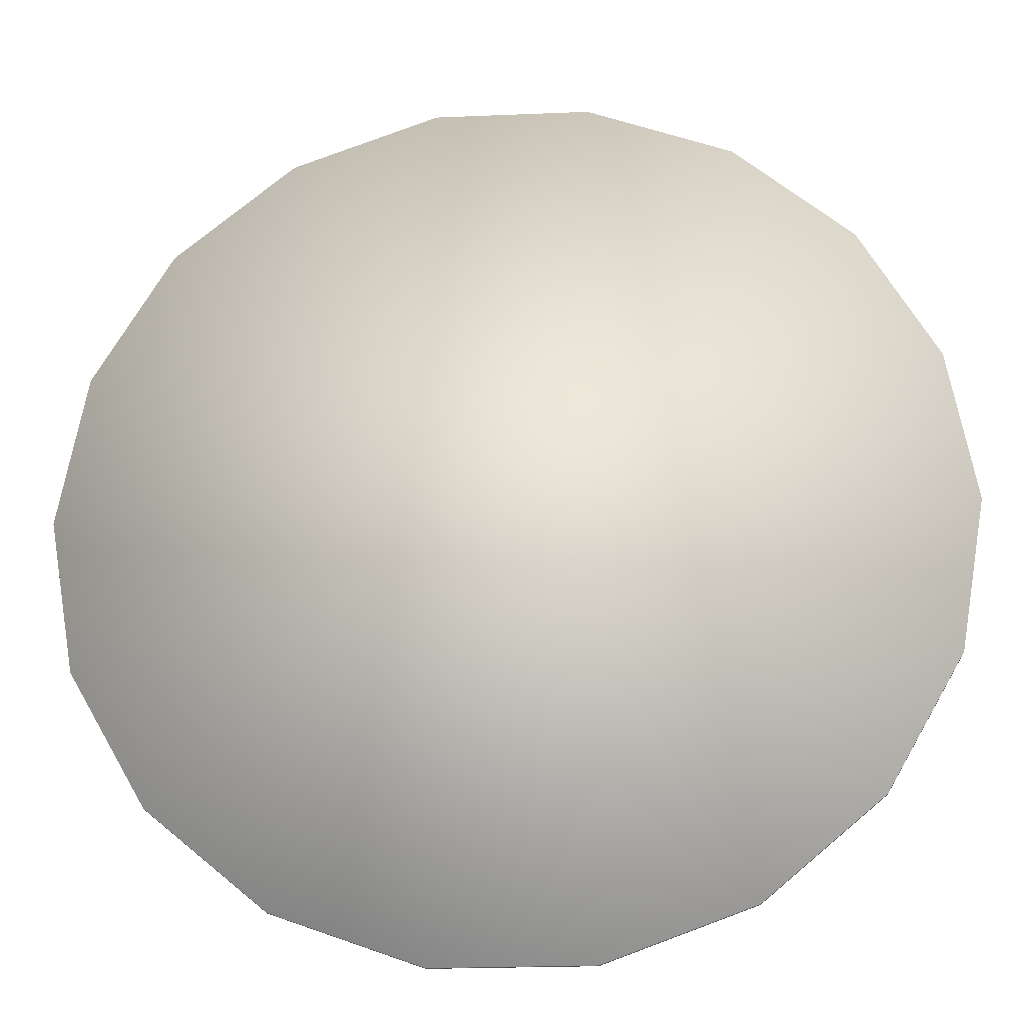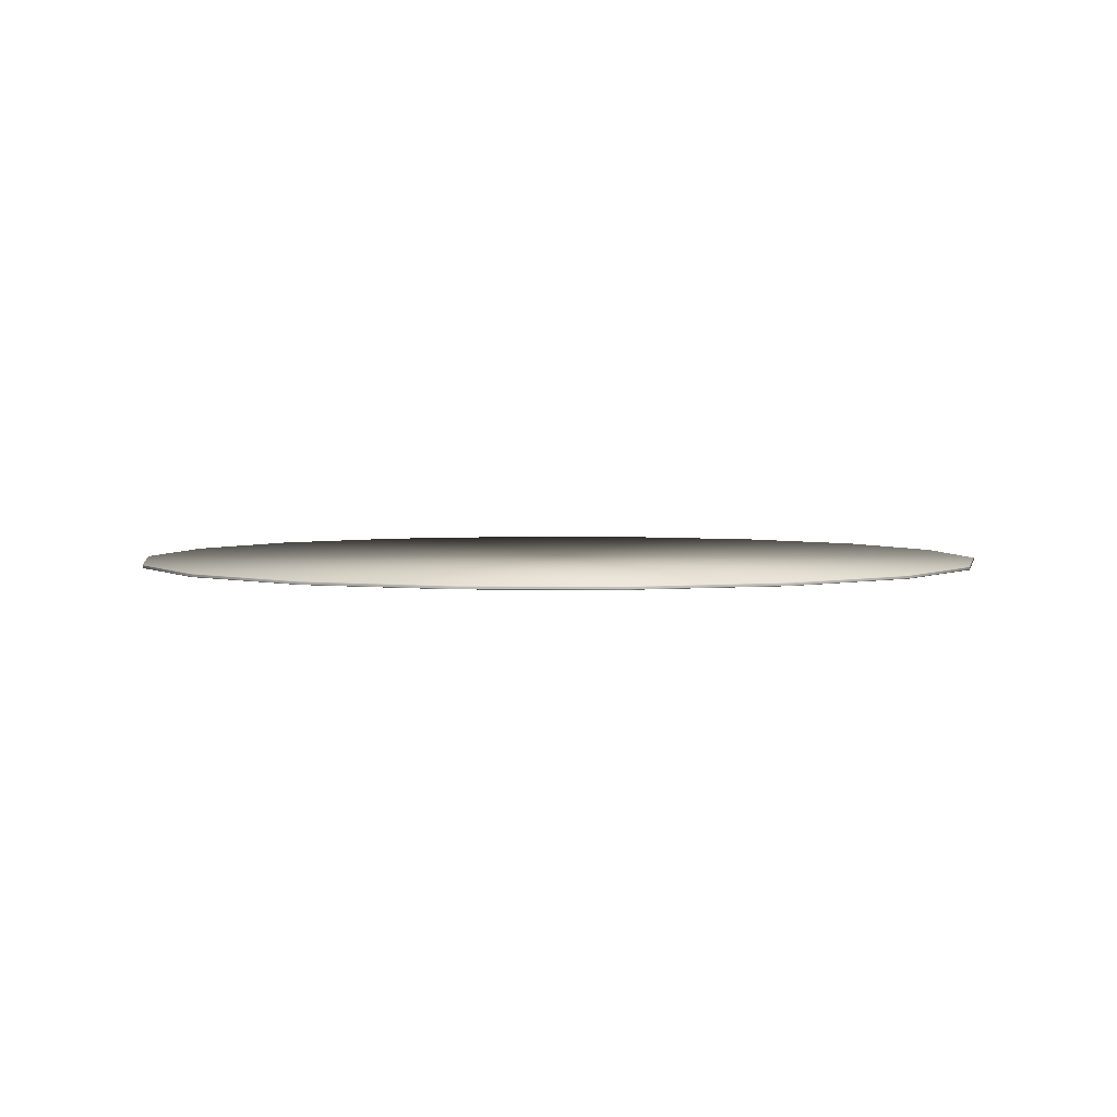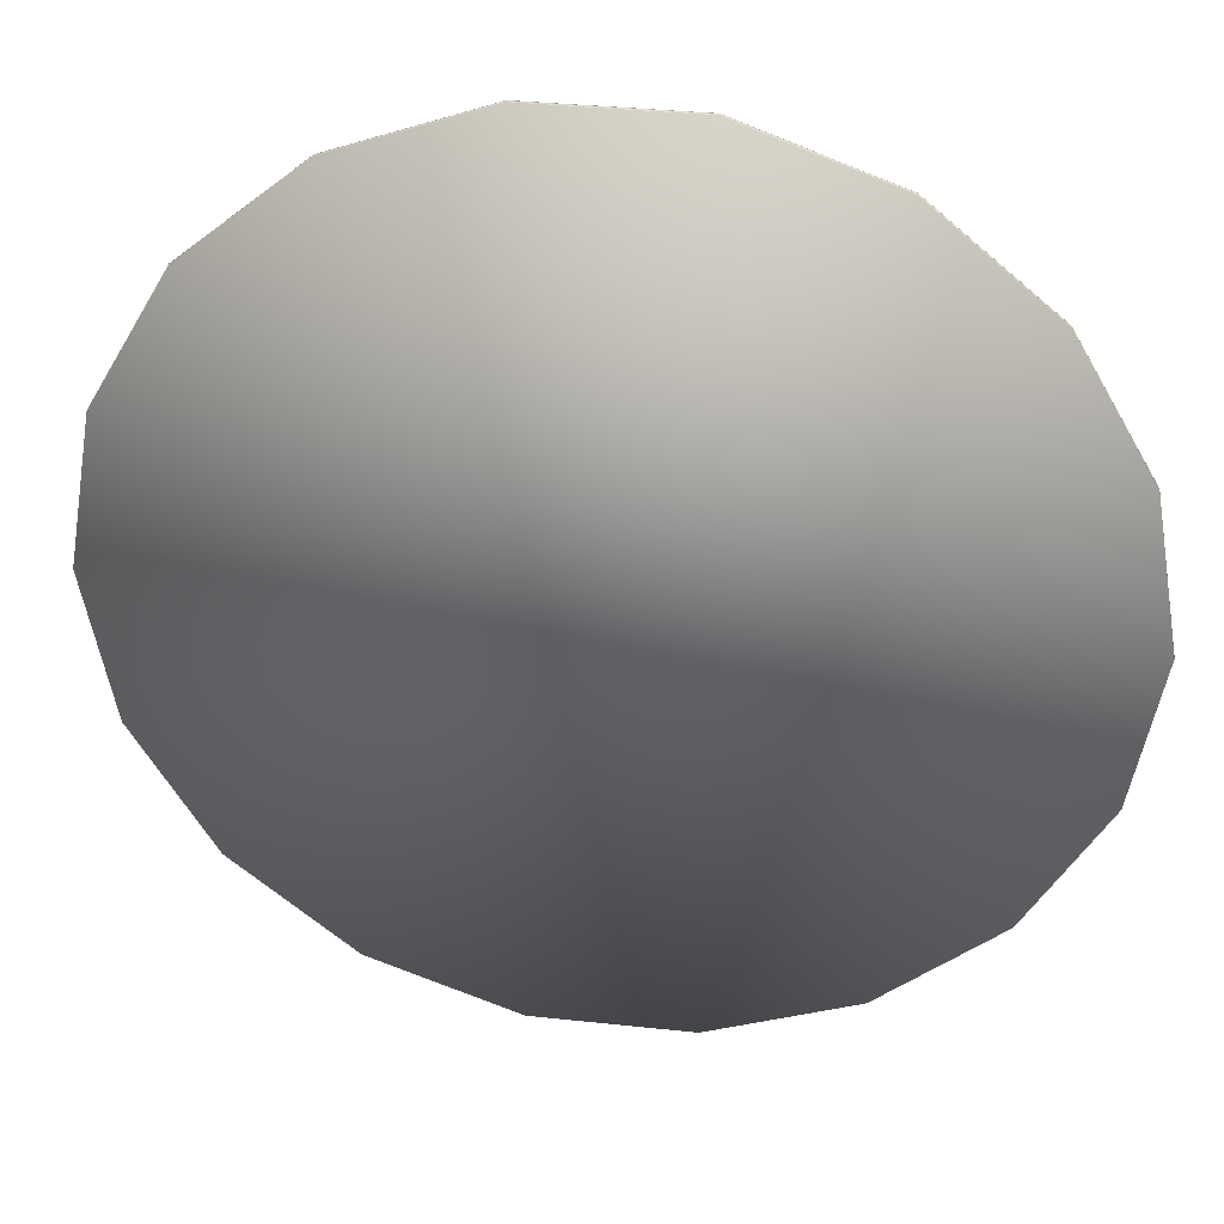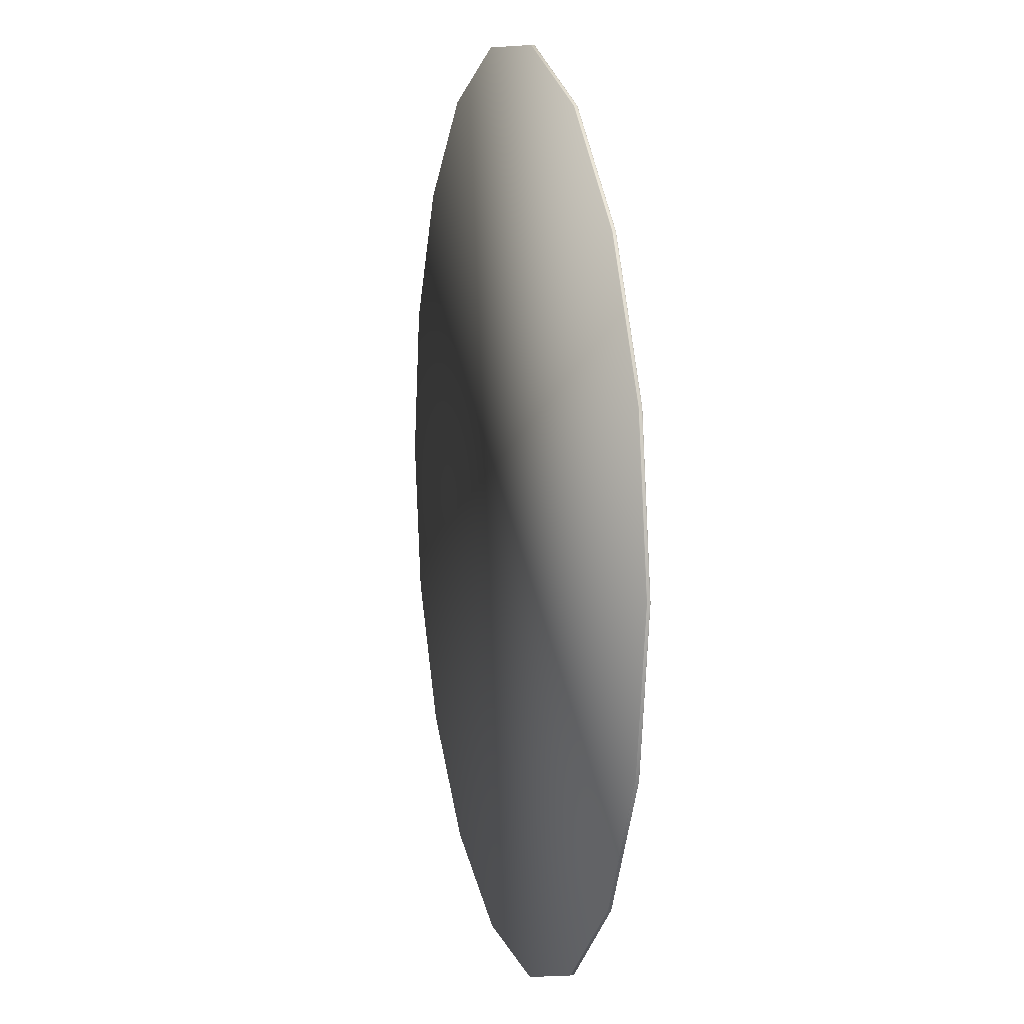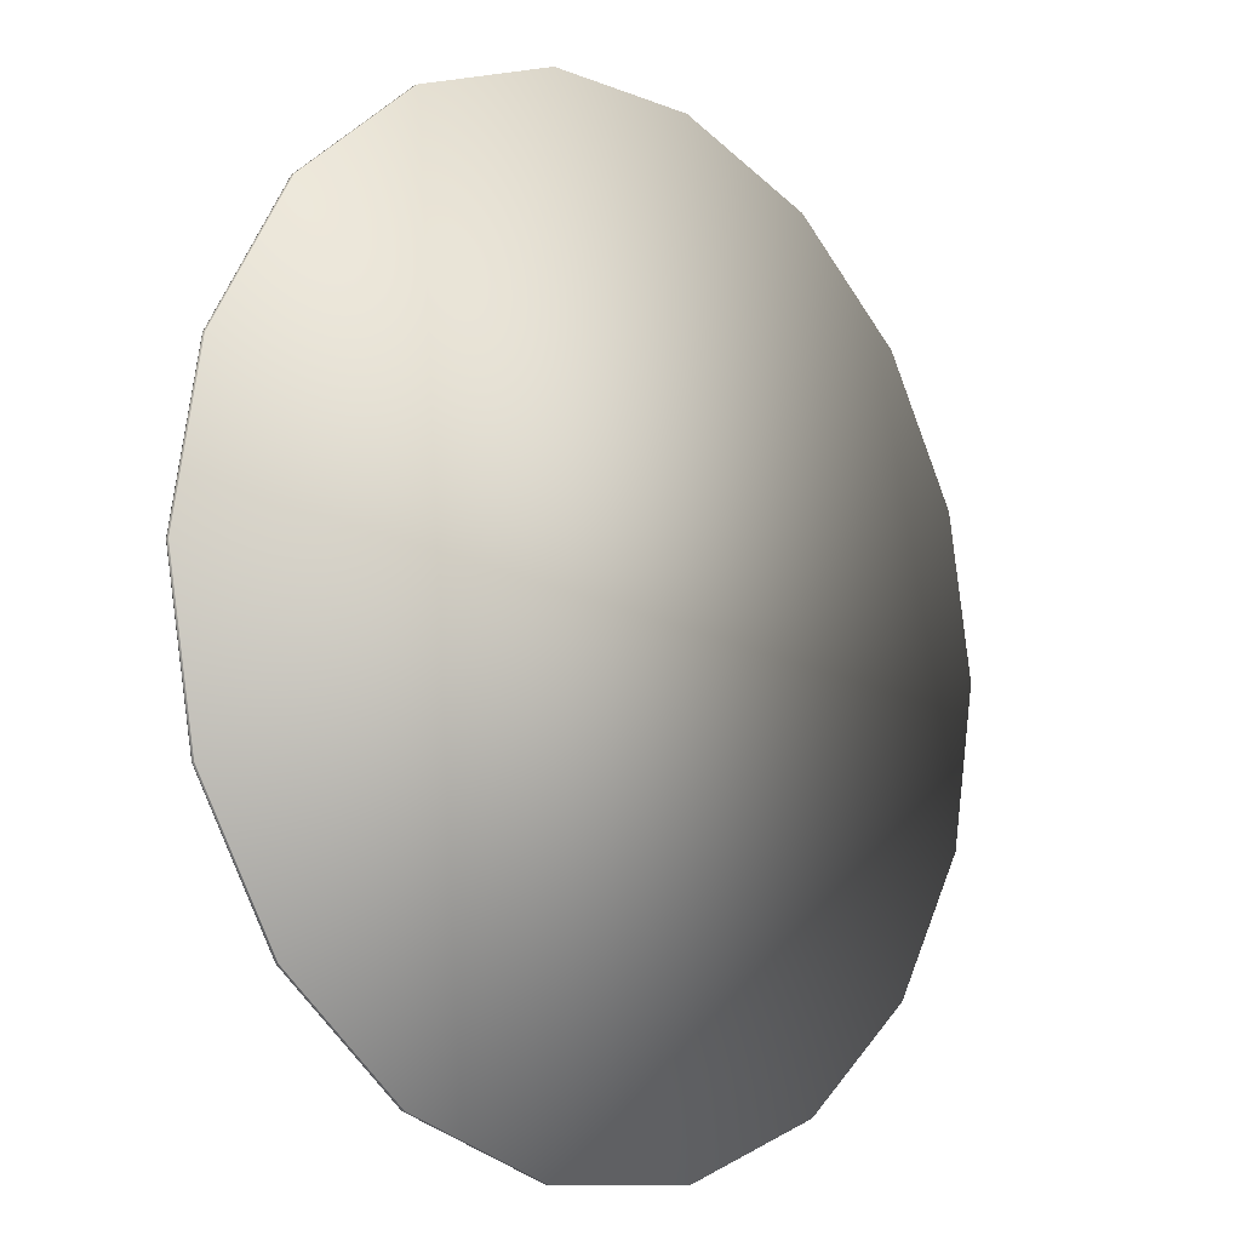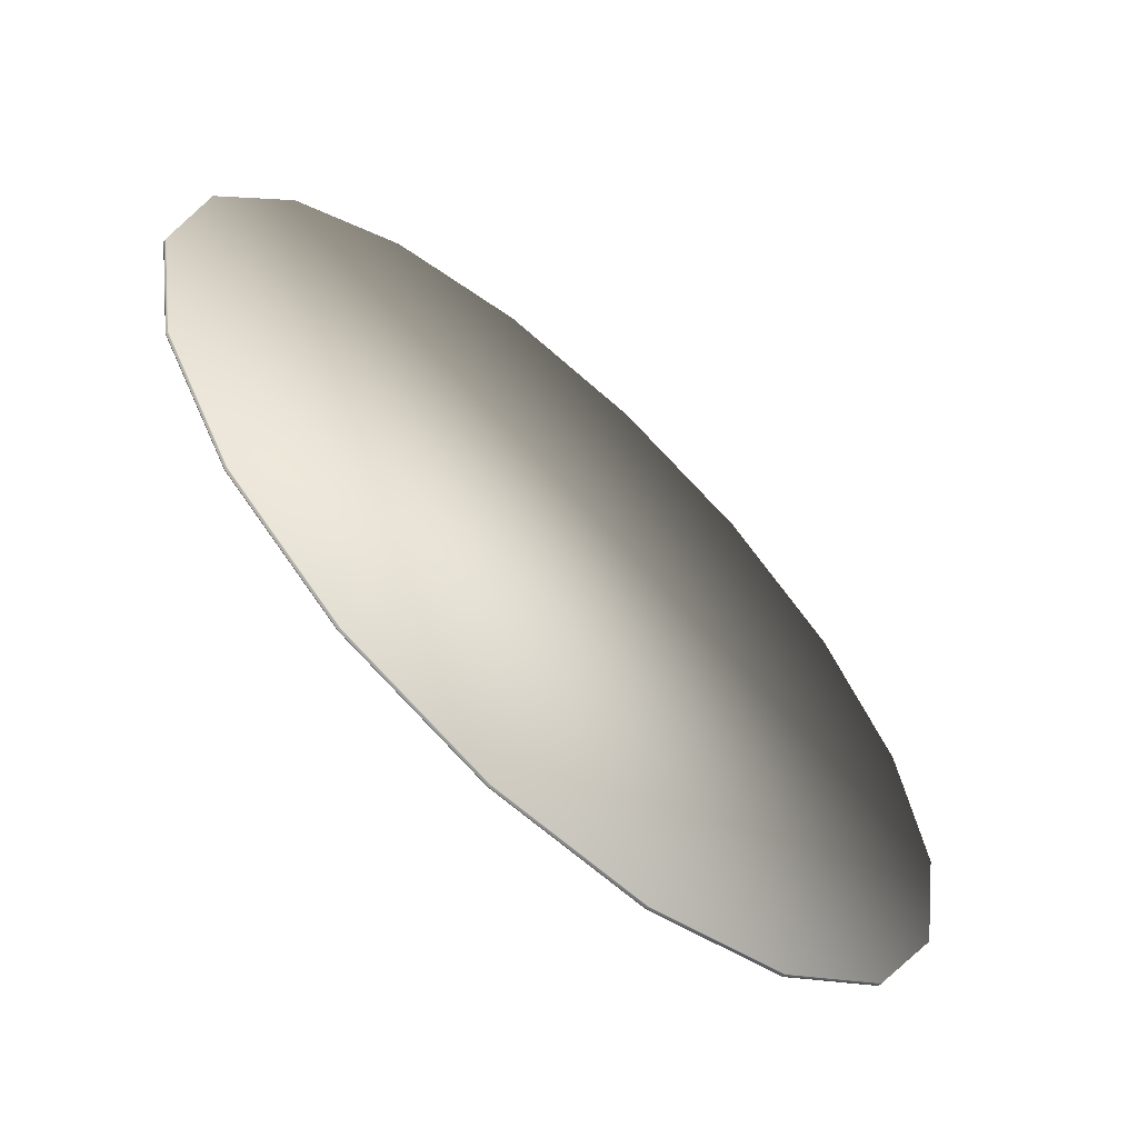
<metadata>
{"format":"obj","ext":"obj","renderer":"f3d","projection":"perspective","resolution":1024,"background":"white","views":[{"elev":-22.3,"azim":4.2,"up":"+Z"},{"elev":3.4,"azim":-58.0,"up":"+Y"},{"elev":34.2,"azim":-171.7,"up":"+Z"},{"elev":9.6,"azim":76.0,"up":"+Z"},{"elev":-10.2,"azim":-45.6,"up":"+Z"},{"elev":-62.7,"azim":-42.5,"up":"+Z"}]}
</metadata>
<code>
v  50.15 0 17.98
v  40.79 0 34.2
v  26.44 0 46.24
v  8.836 0 52.65
v  -9.896 0 52.65
v  -27.5 0 46.24
v  -41.85 0 34.2
v  -51.21 0 17.98
v  -54.47 0 -0.4659
v  -51.21 0 -18.91
v  -41.85 0 -35.14
v  -27.5 0 -47.18
v  -9.896 0 -53.58
v  8.836 0 -53.58
v  26.44 0 -47.18
v  40.79 0 -35.14
v  50.15 0 -18.91
v  53.41 0 -0.4659
v  50.15 0.0984 -18.91
v  53.41 0.0984 -0.4659
v  40.79 0.0984 -35.14
v  26.44 0.0984 -47.18
v  8.836 0.0984 -53.58
v  -9.896 0.0984 -53.58
v  -27.5 0.0984 -47.18
v  -41.85 0.0984 -35.14
v  -51.21 0.0984 -18.91
v  -54.47 0.0984 -0.4659
v  -51.21 0.0984 17.98
v  -41.85 0.0984 34.2
v  -27.5 0.0984 46.24
v  -9.896 0.0984 52.65
v  8.836 0.0984 52.65
v  26.44 0.0984 46.24
v  40.79 0.0984 34.2
v  50.15 0.0984 17.98
v  50.15 0.1969 -18.91
v  53.41 0.1969 -0.4659
v  40.79 0.1969 -35.14
v  26.44 0.1969 -47.18
v  8.836 0.1969 -53.58
v  -9.896 0.1969 -53.58
v  -27.5 0.1969 -47.18
v  -41.85 0.1969 -35.14
v  -51.21 0.1969 -18.91
v  -54.47 0.1969 -0.4659
v  -51.21 0.1969 17.98
v  -41.85 0.1969 34.2
v  -27.5 0.1969 46.24
v  -9.896 0.1969 52.65
v  8.836 0.1969 52.65
v  26.44 0.1969 46.24
v  40.79 0.1969 34.2
v  50.15 0.1969 17.98
v  50.15 0.2953 -18.91
v  53.41 0.2953 -0.4659
v  40.79 0.2953 -35.14
v  26.44 0.2953 -47.18
v  8.836 0.2953 -53.58
v  -9.896 0.2953 -53.58
v  -27.5 0.2953 -47.18
v  -41.85 0.2953 -35.14
v  -51.21 0.2953 -18.91
v  -54.47 0.2953 -0.4659
v  -51.21 0.2953 17.98
v  -41.85 0.2953 34.2
v  -27.5 0.2953 46.24
v  -9.896 0.2953 52.65
v  8.836 0.2953 52.65
v  26.44 0.2953 46.24
v  40.79 0.2953 34.2
v  50.15 0.2953 17.98
v  50.15 0.3937 -18.91
v  53.41 0.3937 -0.4659
v  40.79 0.3937 -35.14
v  26.44 0.3937 -47.18
v  8.836 0.3937 -53.58
v  -9.896 0.3937 -53.58
v  -27.5 0.3937 -47.18
v  -41.85 0.3937 -35.14
v  -51.21 0.3937 -18.91
v  -54.47 0.3937 -0.4659
v  -51.21 0.3937 17.98
v  -41.85 0.3937 34.2
v  -27.5 0.3937 46.24
v  -9.896 0.3937 52.65
v  8.836 0.3937 52.65
v  26.44 0.3937 46.24
v  40.79 0.3937 34.2
v  50.15 0.3937 17.98
o Cylinder001
g Cylinder001
f 1 2 3 4 5 6 7 8 9 10 11 12 13 14 15 16 17 18
f 18 17 19 20
f 17 16 21 19
f 16 15 22 21
f 15 14 23 22
f 14 13 24 23
f 13 12 25 24
f 12 11 26 25
f 11 10 27 26
f 10 9 28 27
f 9 8 29 28
f 8 7 30 29
f 7 6 31 30
f 6 5 32 31
f 5 4 33 32
f 4 3 34 33
f 3 2 35 34
f 2 1 36 35
f 1 18 20 36
f 20 19 37 38
f 19 21 39 37
f 21 22 40 39
f 22 23 41 40
f 23 24 42 41
f 24 25 43 42
f 25 26 44 43
f 26 27 45 44
f 27 28 46 45
f 28 29 47 46
f 29 30 48 47
f 30 31 49 48
f 31 32 50 49
f 32 33 51 50
f 33 34 52 51
f 34 35 53 52
f 35 36 54 53
f 36 20 38 54
f 38 37 55 56
f 37 39 57 55
f 39 40 58 57
f 40 41 59 58
f 41 42 60 59
f 42 43 61 60
f 43 44 62 61
f 44 45 63 62
f 45 46 64 63
f 46 47 65 64
f 47 48 66 65
f 48 49 67 66
f 49 50 68 67
f 50 51 69 68
f 51 52 70 69
f 52 53 71 70
f 53 54 72 71
f 54 38 56 72
f 56 55 73 74
f 55 57 75 73
f 57 58 76 75
f 58 59 77 76
f 59 60 78 77
f 60 61 79 78
f 61 62 80 79
f 62 63 81 80
f 63 64 82 81
f 64 65 83 82
f 65 66 84 83
f 66 67 85 84
f 67 68 86 85
f 68 69 87 86
f 69 70 88 87
f 70 71 89 88
f 71 72 90 89
f 72 56 74 90
f 90 74 73 75 76 77 78 79 80 81 82 83 84 85 86 87 88 89

</code>
